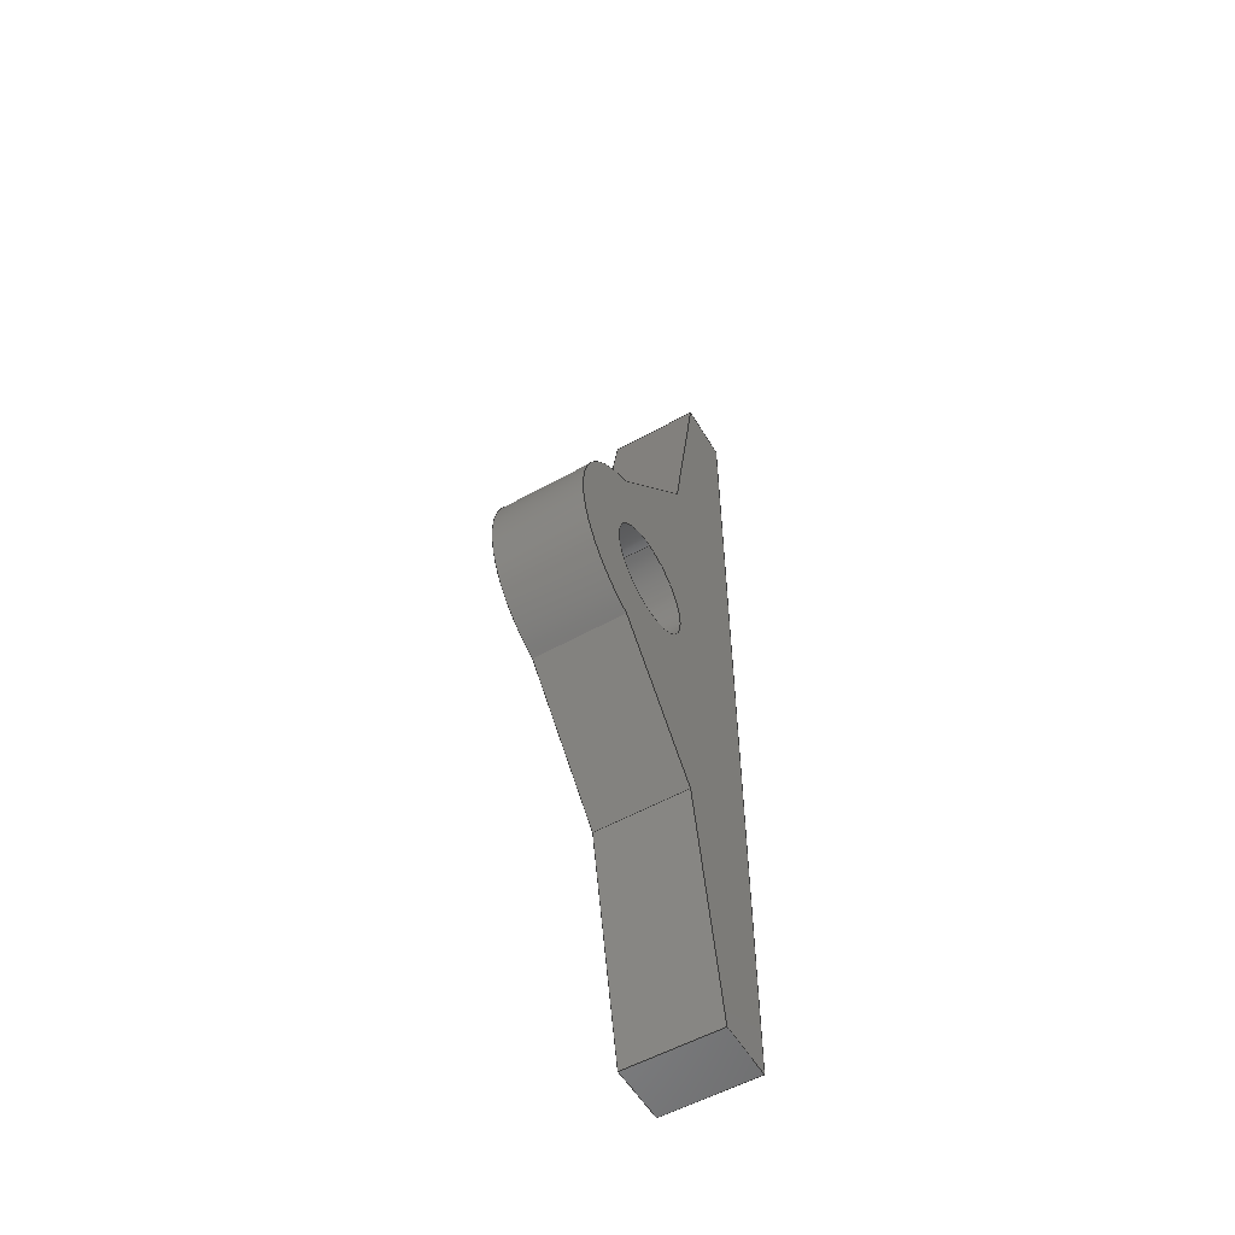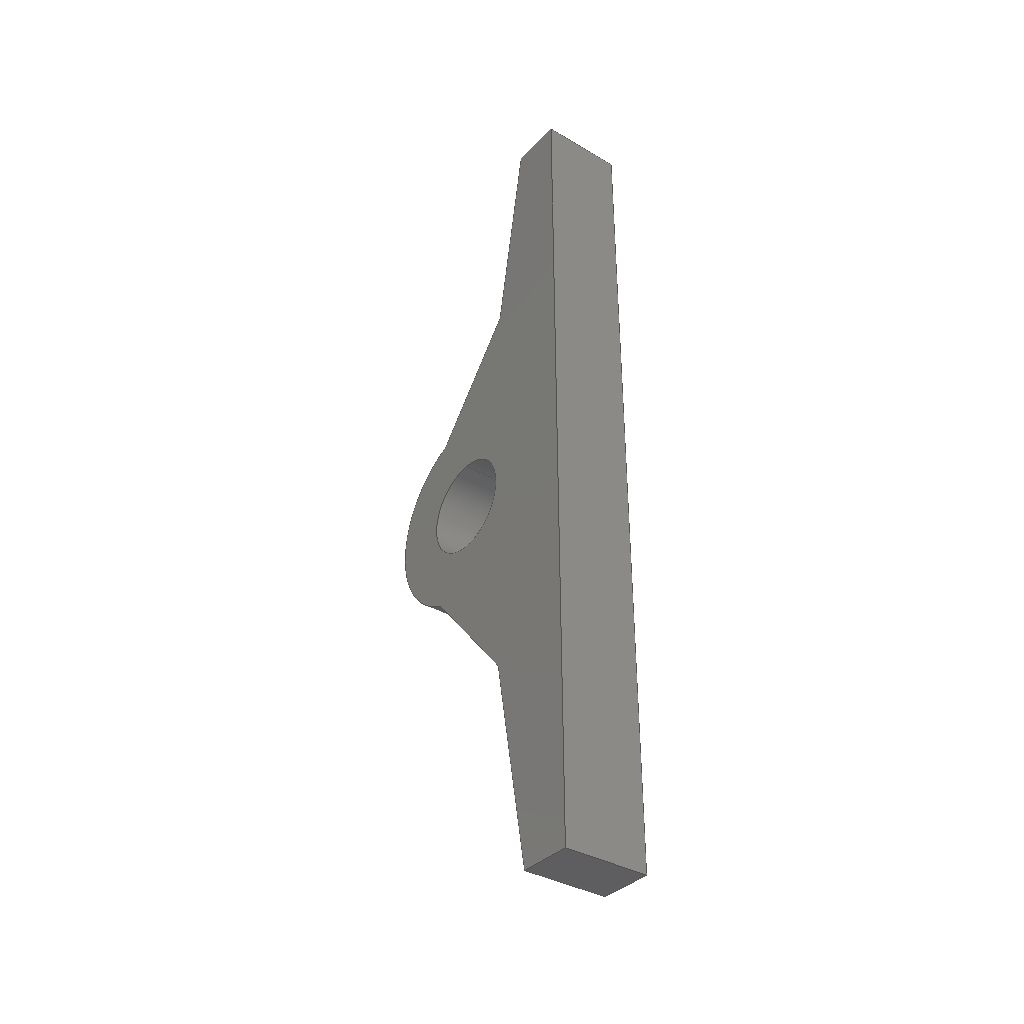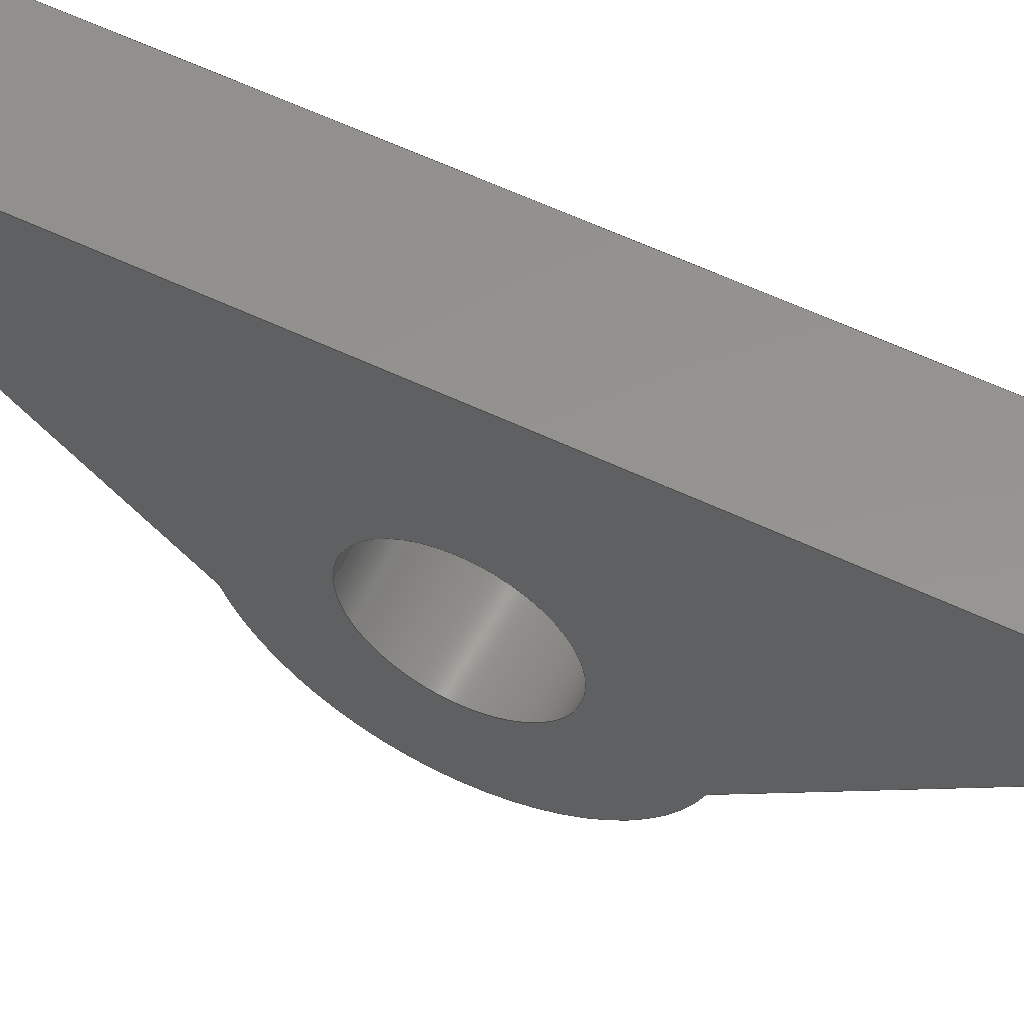
<metadata>
{"format":"step","ext":"step","renderer":"f3d","projection":"perspective","resolution":1024,"background":"white","views":[{"elev":-55.5,"azim":30.4,"up":"+Z"},{"elev":-36.5,"azim":142.8,"up":"+Z"},{"elev":56.8,"azim":116.6,"up":"+Y"}]}
</metadata>
<code>
ISO-10303-21;
DATA;
#1=MECHANICAL_DESIGN_GEOMETRIC_PRESENTATION_REPRESENTATION('',(#4),#347);
#2=SHAPE_REPRESENTATION_RELATIONSHIP('SRR','None',#354,#3);
#3=ADVANCED_BREP_SHAPE_REPRESENTATION('',(#5),#346);
#4=STYLED_ITEM('',(#363),#5);
#5=MANIFOLD_SOLID_BREP('Body1',#203);
#6=CYLINDRICAL_SURFACE('',#220,1.9);
#7=CYLINDRICAL_SURFACE('',#228,4);
#8=FACE_BOUND('',#22,.T.);
#9=FACE_BOUND('',#33,.T.);
#10=FACE_OUTER_BOUND('',#21,.T.);
#11=FACE_OUTER_BOUND('',#23,.T.);
#12=FACE_OUTER_BOUND('',#24,.T.);
#13=FACE_OUTER_BOUND('',#25,.T.);
#14=FACE_OUTER_BOUND('',#26,.T.);
#15=FACE_OUTER_BOUND('',#27,.T.);
#16=FACE_OUTER_BOUND('',#28,.T.);
#17=FACE_OUTER_BOUND('',#29,.T.);
#18=FACE_OUTER_BOUND('',#30,.T.);
#19=FACE_OUTER_BOUND('',#31,.T.);
#20=FACE_OUTER_BOUND('',#32,.T.);
#21=EDGE_LOOP('',(#129,#130,#131,#132,#133,#134,#135,#136));
#22=EDGE_LOOP('',(#137));
#23=EDGE_LOOP('',(#138,#139,#140,#141));
#24=EDGE_LOOP('',(#142,#143,#144,#145));
#25=EDGE_LOOP('',(#146,#147,#148,#149));
#26=EDGE_LOOP('',(#150,#151,#152,#153));
#27=EDGE_LOOP('',(#154,#155,#156,#157));
#28=EDGE_LOOP('',(#158,#159,#160,#161));
#29=EDGE_LOOP('',(#162,#163,#164,#165));
#30=EDGE_LOOP('',(#166,#167,#168,#169));
#31=EDGE_LOOP('',(#170,#171,#172,#173));
#32=EDGE_LOOP('',(#174,#175,#176,#177,#178,#179,#180,#181));
#33=EDGE_LOOP('',(#182));
#34=CIRCLE('',#218,4);
#35=CIRCLE('',#219,1.9);
#36=CIRCLE('',#221,1.9);
#37=CIRCLE('',#229,4);
#38=LINE('',#291,#61);
#39=LINE('',#293,#62);
#40=LINE('',#295,#63);
#41=LINE('',#297,#64);
#42=LINE('',#299,#65);
#43=LINE('',#301,#66);
#44=LINE('',#303,#67);
#45=LINE('',#310,#68);
#46=LINE('',#313,#69);
#47=LINE('',#315,#70);
#48=LINE('',#316,#71);
#49=LINE('',#319,#72);
#50=LINE('',#320,#73);
#51=LINE('',#323,#74);
#52=LINE('',#324,#75);
#53=LINE('',#327,#76);
#54=LINE('',#328,#77);
#55=LINE('',#331,#78);
#56=LINE('',#332,#79);
#57=LINE('',#335,#80);
#58=LINE('',#336,#81);
#59=LINE('',#340,#82);
#60=LINE('',#342,#83);
#61=VECTOR('',#236,1);
#62=VECTOR('',#237,1);
#63=VECTOR('',#238,1);
#64=VECTOR('',#239,1);
#65=VECTOR('',#240,1);
#66=VECTOR('',#241,1);
#67=VECTOR('',#242,1);
#68=VECTOR('',#251,1.9);
#69=VECTOR('',#254,1);
#70=VECTOR('',#255,1);
#71=VECTOR('',#256,1);
#72=VECTOR('',#259,1);
#73=VECTOR('',#260,1);
#74=VECTOR('',#263,1);
#75=VECTOR('',#264,1);
#76=VECTOR('',#267,1);
#77=VECTOR('',#268,1);
#78=VECTOR('',#271,1);
#79=VECTOR('',#272,1);
#80=VECTOR('',#275,1);
#81=VECTOR('',#276,1);
#82=VECTOR('',#281,1);
#83=VECTOR('',#284,1);
#84=VERTEX_POINT('',#289);
#85=VERTEX_POINT('',#290);
#86=VERTEX_POINT('',#292);
#87=VERTEX_POINT('',#294);
#88=VERTEX_POINT('',#296);
#89=VERTEX_POINT('',#298);
#90=VERTEX_POINT('',#300);
#91=VERTEX_POINT('',#302);
#92=VERTEX_POINT('',#305);
#93=VERTEX_POINT('',#308);
#94=VERTEX_POINT('',#312);
#95=VERTEX_POINT('',#314);
#96=VERTEX_POINT('',#318);
#97=VERTEX_POINT('',#322);
#98=VERTEX_POINT('',#326);
#99=VERTEX_POINT('',#330);
#100=VERTEX_POINT('',#334);
#101=VERTEX_POINT('',#338);
#102=EDGE_CURVE('',#84,#85,#38,.T.);
#103=EDGE_CURVE('',#85,#86,#39,.T.);
#104=EDGE_CURVE('',#86,#87,#40,.T.);
#105=EDGE_CURVE('',#87,#88,#41,.T.);
#106=EDGE_CURVE('',#88,#89,#42,.T.);
#107=EDGE_CURVE('',#89,#90,#43,.T.);
#108=EDGE_CURVE('',#90,#91,#44,.T.);
#109=EDGE_CURVE('',#91,#84,#34,.T.);
#110=EDGE_CURVE('',#92,#92,#35,.T.);
#111=EDGE_CURVE('',#93,#93,#36,.T.);
#112=EDGE_CURVE('',#93,#92,#45,.T.);
#113=EDGE_CURVE('',#94,#85,#46,.T.);
#114=EDGE_CURVE('',#95,#94,#47,.T.);
#115=EDGE_CURVE('',#86,#95,#48,.T.);
#116=EDGE_CURVE('',#96,#95,#49,.T.);
#117=EDGE_CURVE('',#87,#96,#50,.T.);
#118=EDGE_CURVE('',#97,#96,#51,.T.);
#119=EDGE_CURVE('',#88,#97,#52,.T.);
#120=EDGE_CURVE('',#98,#97,#53,.T.);
#121=EDGE_CURVE('',#89,#98,#54,.T.);
#122=EDGE_CURVE('',#99,#98,#55,.T.);
#123=EDGE_CURVE('',#90,#99,#56,.T.);
#124=EDGE_CURVE('',#100,#99,#57,.T.);
#125=EDGE_CURVE('',#91,#100,#58,.T.);
#126=EDGE_CURVE('',#101,#100,#37,.T.);
#127=EDGE_CURVE('',#84,#101,#59,.T.);
#128=EDGE_CURVE('',#94,#101,#60,.T.);
#129=ORIENTED_EDGE('',*,*,#102,.T.);
#130=ORIENTED_EDGE('',*,*,#103,.T.);
#131=ORIENTED_EDGE('',*,*,#104,.T.);
#132=ORIENTED_EDGE('',*,*,#105,.T.);
#133=ORIENTED_EDGE('',*,*,#106,.T.);
#134=ORIENTED_EDGE('',*,*,#107,.T.);
#135=ORIENTED_EDGE('',*,*,#108,.T.);
#136=ORIENTED_EDGE('',*,*,#109,.T.);
#137=ORIENTED_EDGE('',*,*,#110,.T.);
#138=ORIENTED_EDGE('',*,*,#111,.F.);
#139=ORIENTED_EDGE('',*,*,#112,.T.);
#140=ORIENTED_EDGE('',*,*,#110,.F.);
#141=ORIENTED_EDGE('',*,*,#112,.F.);
#142=ORIENTED_EDGE('',*,*,#113,.F.);
#143=ORIENTED_EDGE('',*,*,#114,.F.);
#144=ORIENTED_EDGE('',*,*,#115,.F.);
#145=ORIENTED_EDGE('',*,*,#103,.F.);
#146=ORIENTED_EDGE('',*,*,#115,.T.);
#147=ORIENTED_EDGE('',*,*,#116,.F.);
#148=ORIENTED_EDGE('',*,*,#117,.F.);
#149=ORIENTED_EDGE('',*,*,#104,.F.);
#150=ORIENTED_EDGE('',*,*,#117,.T.);
#151=ORIENTED_EDGE('',*,*,#118,.F.);
#152=ORIENTED_EDGE('',*,*,#119,.F.);
#153=ORIENTED_EDGE('',*,*,#105,.F.);
#154=ORIENTED_EDGE('',*,*,#119,.T.);
#155=ORIENTED_EDGE('',*,*,#120,.F.);
#156=ORIENTED_EDGE('',*,*,#121,.F.);
#157=ORIENTED_EDGE('',*,*,#106,.F.);
#158=ORIENTED_EDGE('',*,*,#121,.T.);
#159=ORIENTED_EDGE('',*,*,#122,.F.);
#160=ORIENTED_EDGE('',*,*,#123,.F.);
#161=ORIENTED_EDGE('',*,*,#107,.F.);
#162=ORIENTED_EDGE('',*,*,#123,.T.);
#163=ORIENTED_EDGE('',*,*,#124,.F.);
#164=ORIENTED_EDGE('',*,*,#125,.F.);
#165=ORIENTED_EDGE('',*,*,#108,.F.);
#166=ORIENTED_EDGE('',*,*,#125,.T.);
#167=ORIENTED_EDGE('',*,*,#126,.F.);
#168=ORIENTED_EDGE('',*,*,#127,.F.);
#169=ORIENTED_EDGE('',*,*,#109,.F.);
#170=ORIENTED_EDGE('',*,*,#127,.T.);
#171=ORIENTED_EDGE('',*,*,#128,.F.);
#172=ORIENTED_EDGE('',*,*,#113,.T.);
#173=ORIENTED_EDGE('',*,*,#102,.F.);
#174=ORIENTED_EDGE('',*,*,#128,.T.);
#175=ORIENTED_EDGE('',*,*,#126,.T.);
#176=ORIENTED_EDGE('',*,*,#124,.T.);
#177=ORIENTED_EDGE('',*,*,#122,.T.);
#178=ORIENTED_EDGE('',*,*,#120,.T.);
#179=ORIENTED_EDGE('',*,*,#118,.T.);
#180=ORIENTED_EDGE('',*,*,#116,.T.);
#181=ORIENTED_EDGE('',*,*,#114,.T.);
#182=ORIENTED_EDGE('',*,*,#111,.T.);
#183=PLANE('',#217);
#184=PLANE('',#222);
#185=PLANE('',#223);
#186=PLANE('',#224);
#187=PLANE('',#225);
#188=PLANE('',#226);
#189=PLANE('',#227);
#190=PLANE('',#230);
#191=PLANE('',#231);
#192=ADVANCED_FACE('',(#10,#8),#183,.F.);
#193=ADVANCED_FACE('',(#11),#6,.F.);
#194=ADVANCED_FACE('',(#12),#184,.T.);
#195=ADVANCED_FACE('',(#13),#185,.T.);
#196=ADVANCED_FACE('',(#14),#186,.T.);
#197=ADVANCED_FACE('',(#15),#187,.T.);
#198=ADVANCED_FACE('',(#16),#188,.T.);
#199=ADVANCED_FACE('',(#17),#189,.T.);
#200=ADVANCED_FACE('',(#18),#7,.T.);
#201=ADVANCED_FACE('',(#19),#190,.T.);
#202=ADVANCED_FACE('',(#20,#9),#191,.T.);
#203=CLOSED_SHELL('',(#192,#193,#194,#195,#196,#197,#198,#199,#200,#201,
#202));
#204=DERIVED_UNIT_ELEMENT(#206,1);
#205=DERIVED_UNIT_ELEMENT(#349,3);
#206=(
MASS_UNIT()
NAMED_UNIT(*)
SI_UNIT(.KILO.,.GRAM.)
);
#207=DERIVED_UNIT((#204,#205));
#208=MEASURE_REPRESENTATION_ITEM('density measure',
POSITIVE_RATIO_MEASURE(7850),#207);
#209=PROPERTY_DEFINITION_REPRESENTATION(#214,#211);
#210=PROPERTY_DEFINITION_REPRESENTATION(#215,#212);
#211=REPRESENTATION('material name',(#213),#346);
#212=REPRESENTATION('density',(#208),#346);
#213=DESCRIPTIVE_REPRESENTATION_ITEM('Steel','Steel');
#214=PROPERTY_DEFINITION('material property','material name',#356);
#215=PROPERTY_DEFINITION('material property','density of part',#356);
#216=AXIS2_PLACEMENT_3D('placement',#287,#232,#233);
#217=AXIS2_PLACEMENT_3D('',#288,#234,#235);
#218=AXIS2_PLACEMENT_3D('',#304,#243,#244);
#219=AXIS2_PLACEMENT_3D('',#306,#245,#246);
#220=AXIS2_PLACEMENT_3D('',#307,#247,#248);
#221=AXIS2_PLACEMENT_3D('',#309,#249,#250);
#222=AXIS2_PLACEMENT_3D('',#311,#252,#253);
#223=AXIS2_PLACEMENT_3D('',#317,#257,#258);
#224=AXIS2_PLACEMENT_3D('',#321,#261,#262);
#225=AXIS2_PLACEMENT_3D('',#325,#265,#266);
#226=AXIS2_PLACEMENT_3D('',#329,#269,#270);
#227=AXIS2_PLACEMENT_3D('',#333,#273,#274);
#228=AXIS2_PLACEMENT_3D('',#337,#277,#278);
#229=AXIS2_PLACEMENT_3D('',#339,#279,#280);
#230=AXIS2_PLACEMENT_3D('',#341,#282,#283);
#231=AXIS2_PLACEMENT_3D('',#343,#285,#286);
#232=DIRECTION('axis',(0,0,1));
#233=DIRECTION('refdir',(1,0,0));
#234=DIRECTION('center_axis',(1,0,0));
#235=DIRECTION('ref_axis',(0,0,-1));
#236=DIRECTION('',(0,0.6385,0.7696));
#237=DIRECTION('',(0,0.1736,0.9848));
#238=DIRECTION('',(0,1,0));
#239=DIRECTION('',(0,3.062e-16,-1));
#240=DIRECTION('',(0,-1,0));
#241=DIRECTION('',(0,-0.1736,0.9848));
#242=DIRECTION('',(0,-0.6385,0.7696));
#243=DIRECTION('center_axis',(-1,0,0));
#244=DIRECTION('ref_axis',(0,-0.3643,0.9313));
#245=DIRECTION('center_axis',(1,0,0));
#246=DIRECTION('ref_axis',(0,0,-1));
#247=DIRECTION('center_axis',(1,0,0));
#248=DIRECTION('ref_axis',(0,0,-1));
#249=DIRECTION('center_axis',(-1,0,0));
#250=DIRECTION('ref_axis',(0,0,-1));
#251=DIRECTION('',(-1,0,0));
#252=DIRECTION('center_axis',(0,-0.9848,0.1736));
#253=DIRECTION('ref_axis',(0,-0.1736,-0.9848));
#254=DIRECTION('',(-1,0,0));
#255=DIRECTION('',(0,-0.1736,-0.9848));
#256=DIRECTION('',(1,0,0));
#257=DIRECTION('center_axis',(0,0,1));
#258=DIRECTION('ref_axis',(0,-1,0));
#259=DIRECTION('',(0,-1,0));
#260=DIRECTION('',(1,0,0));
#261=DIRECTION('center_axis',(0,1,3.062e-16));
#262=DIRECTION('ref_axis',(0,-3.062e-16,1));
#263=DIRECTION('',(0,-3.062e-16,1));
#264=DIRECTION('',(1,0,0));
#265=DIRECTION('center_axis',(0,0,-1));
#266=DIRECTION('ref_axis',(0,1,0));
#267=DIRECTION('',(0,1,0));
#268=DIRECTION('',(1,0,0));
#269=DIRECTION('center_axis',(0,-0.9848,-0.1736));
#270=DIRECTION('ref_axis',(0,0.1736,-0.9848));
#271=DIRECTION('',(0,0.1736,-0.9848));
#272=DIRECTION('',(1,0,0));
#273=DIRECTION('center_axis',(0,-0.7696,-0.6385));
#274=DIRECTION('ref_axis',(0,0.6385,-0.7696));
#275=DIRECTION('',(0,0.6385,-0.7696));
#276=DIRECTION('',(1,0,0));
#277=DIRECTION('center_axis',(1,0,0));
#278=DIRECTION('ref_axis',(0,-0.3643,0.9313));
#279=DIRECTION('center_axis',(1,0,0));
#280=DIRECTION('ref_axis',(0,-0.3643,0.9313));
#281=DIRECTION('',(1,0,0));
#282=DIRECTION('center_axis',(0,-0.7696,0.6385));
#283=DIRECTION('ref_axis',(0,-0.6385,-0.7696));
#284=DIRECTION('',(0,-0.6385,-0.7696));
#285=DIRECTION('center_axis',(1,0,0));
#286=DIRECTION('ref_axis',(0,0,-1));
#287=CARTESIAN_POINT('',(0,0,0));
#288=CARTESIAN_POINT('Origin',(-1.6,-4.75,0));
#289=CARTESIAN_POINT('',(-1.6,-6.957,3.725));
#290=CARTESIAN_POINT('',(-1.6,-3.411,8));
#291=CARTESIAN_POINT('',(-1.6,-6.957,3.725));
#292=CARTESIAN_POINT('',(-1.6,-2,16));
#293=CARTESIAN_POINT('',(-1.6,-3.411,8));
#294=CARTESIAN_POINT('',(-1.6,-5.329e-15,16));
#295=CARTESIAN_POINT('',(-1.6,-2,16));
#296=CARTESIAN_POINT('',(-1.6,-5.329e-15,-16));
#297=CARTESIAN_POINT('',(-1.6,0,0));
#298=CARTESIAN_POINT('',(-1.6,-2,-16));
#299=CARTESIAN_POINT('',(-1.6,-2,-16));
#300=CARTESIAN_POINT('',(-1.6,-3.411,-8));
#301=CARTESIAN_POINT('',(-1.6,-3.411,-8));
#302=CARTESIAN_POINT('',(-1.6,-6.957,-3.725));
#303=CARTESIAN_POINT('',(-1.6,-6.957,-3.725));
#304=CARTESIAN_POINT('Origin',(-1.6,-5.5,0));
#305=CARTESIAN_POINT('',(-1.6,-5.5,1.9));
#306=CARTESIAN_POINT('Origin',(-1.6,-5.5,0));
#307=CARTESIAN_POINT('Origin',(0,-5.5,0));
#308=CARTESIAN_POINT('',(1.6,-5.5,1.9));
#309=CARTESIAN_POINT('Origin',(1.6,-5.5,0));
#310=CARTESIAN_POINT('',(0,-5.5,1.9));
#311=CARTESIAN_POINT('Origin',(0,-2,16));
#312=CARTESIAN_POINT('',(1.6,-3.411,8));
#313=CARTESIAN_POINT('',(0,-3.411,8));
#314=CARTESIAN_POINT('',(1.6,-2,16));
#315=CARTESIAN_POINT('',(1.6,-3.411,8));
#316=CARTESIAN_POINT('',(0,-2,16));
#317=CARTESIAN_POINT('Origin',(0,-4.885e-15,16));
#318=CARTESIAN_POINT('',(1.6,-5.329e-15,16));
#319=CARTESIAN_POINT('',(1.6,-2,16));
#320=CARTESIAN_POINT('',(0,-4.885e-15,16));
#321=CARTESIAN_POINT('Origin',(0,4.899e-15,-16));
#322=CARTESIAN_POINT('',(1.6,-5.329e-15,-16));
#323=CARTESIAN_POINT('',(1.6,0,0));
#324=CARTESIAN_POINT('',(0,-4.885e-15,-16));
#325=CARTESIAN_POINT('Origin',(0,-2,-16));
#326=CARTESIAN_POINT('',(1.6,-2,-16));
#327=CARTESIAN_POINT('',(1.6,-2,-16));
#328=CARTESIAN_POINT('',(0,-2,-16));
#329=CARTESIAN_POINT('Origin',(0,-3.411,-8));
#330=CARTESIAN_POINT('',(1.6,-3.411,-8));
#331=CARTESIAN_POINT('',(1.6,-3.411,-8));
#332=CARTESIAN_POINT('',(0,-3.411,-8));
#333=CARTESIAN_POINT('Origin',(0,-6.957,-3.725));
#334=CARTESIAN_POINT('',(1.6,-6.957,-3.725));
#335=CARTESIAN_POINT('',(1.6,-6.957,-3.725));
#336=CARTESIAN_POINT('',(0,-6.957,-3.725));
#337=CARTESIAN_POINT('Origin',(0,-5.5,0));
#338=CARTESIAN_POINT('',(1.6,-6.957,3.725));
#339=CARTESIAN_POINT('Origin',(1.6,-5.5,0));
#340=CARTESIAN_POINT('',(0,-6.957,3.725));
#341=CARTESIAN_POINT('Origin',(0,-3.411,8));
#342=CARTESIAN_POINT('',(1.6,-6.957,3.725));
#343=CARTESIAN_POINT('Origin',(1.6,-4.75,0));
#344=UNCERTAINTY_MEASURE_WITH_UNIT(LENGTH_MEASURE(0.001),#348,
'DISTANCE_ACCURACY_VALUE',
'Maximum model space distance between geometric entities at asserted c
onnectivities');
#345=UNCERTAINTY_MEASURE_WITH_UNIT(LENGTH_MEASURE(0.001),#348,
'DISTANCE_ACCURACY_VALUE',
'Maximum model space distance between geometric entities at asserted c
onnectivities');
#346=(
GEOMETRIC_REPRESENTATION_CONTEXT(3)
GLOBAL_UNCERTAINTY_ASSIGNED_CONTEXT((#344))
GLOBAL_UNIT_ASSIGNED_CONTEXT((#348,#350,#351))
REPRESENTATION_CONTEXT('','3D')
);
#347=(
GEOMETRIC_REPRESENTATION_CONTEXT(3)
GLOBAL_UNCERTAINTY_ASSIGNED_CONTEXT((#345))
GLOBAL_UNIT_ASSIGNED_CONTEXT((#348,#350,#351))
REPRESENTATION_CONTEXT('','3D')
);
#348=(
LENGTH_UNIT()
NAMED_UNIT(*)
SI_UNIT(.CENTI.,.METRE.)
);
#349=(
LENGTH_UNIT()
NAMED_UNIT(*)
SI_UNIT($,.METRE.)
);
#350=(
NAMED_UNIT(*)
PLANE_ANGLE_UNIT()
SI_UNIT($,.RADIAN.)
);
#351=(
NAMED_UNIT(*)
SI_UNIT($,.STERADIAN.)
SOLID_ANGLE_UNIT()
);
#352=SHAPE_DEFINITION_REPRESENTATION(#353,#354);
#353=PRODUCT_DEFINITION_SHAPE('',$,#356);
#354=SHAPE_REPRESENTATION('',(#216),#346);
#355=PRODUCT_DEFINITION_CONTEXT('part definition',#360,'design');
#356=PRODUCT_DEFINITION('WheelJoint','WheelJoint',#357,#355);
#357=PRODUCT_DEFINITION_FORMATION('',$,#362);
#358=PRODUCT_RELATED_PRODUCT_CATEGORY('WheelJoint','WheelJoint',(#362));
#359=APPLICATION_PROTOCOL_DEFINITION('international standard',
'automotive_design',2009,#360);
#360=APPLICATION_CONTEXT(
'Core Data for Automotive Mechanical Design Process');
#361=PRODUCT_CONTEXT('part definition',#360,'mechanical');
#362=PRODUCT('WheelJoint','WheelJoint',$,(#361));
#363=PRESENTATION_STYLE_ASSIGNMENT((#364));
#364=SURFACE_STYLE_USAGE(.BOTH.,#365);
#365=SURFACE_SIDE_STYLE('',(#366));
#366=SURFACE_STYLE_FILL_AREA(#367);
#367=FILL_AREA_STYLE('Steel - Satin',(#368));
#368=FILL_AREA_STYLE_COLOUR('Steel - Satin',#369);
#369=COLOUR_RGB('Steel - Satin',0.6275,0.6275,0.6275);
ENDSEC;
END-ISO-10303-21;

</code>
